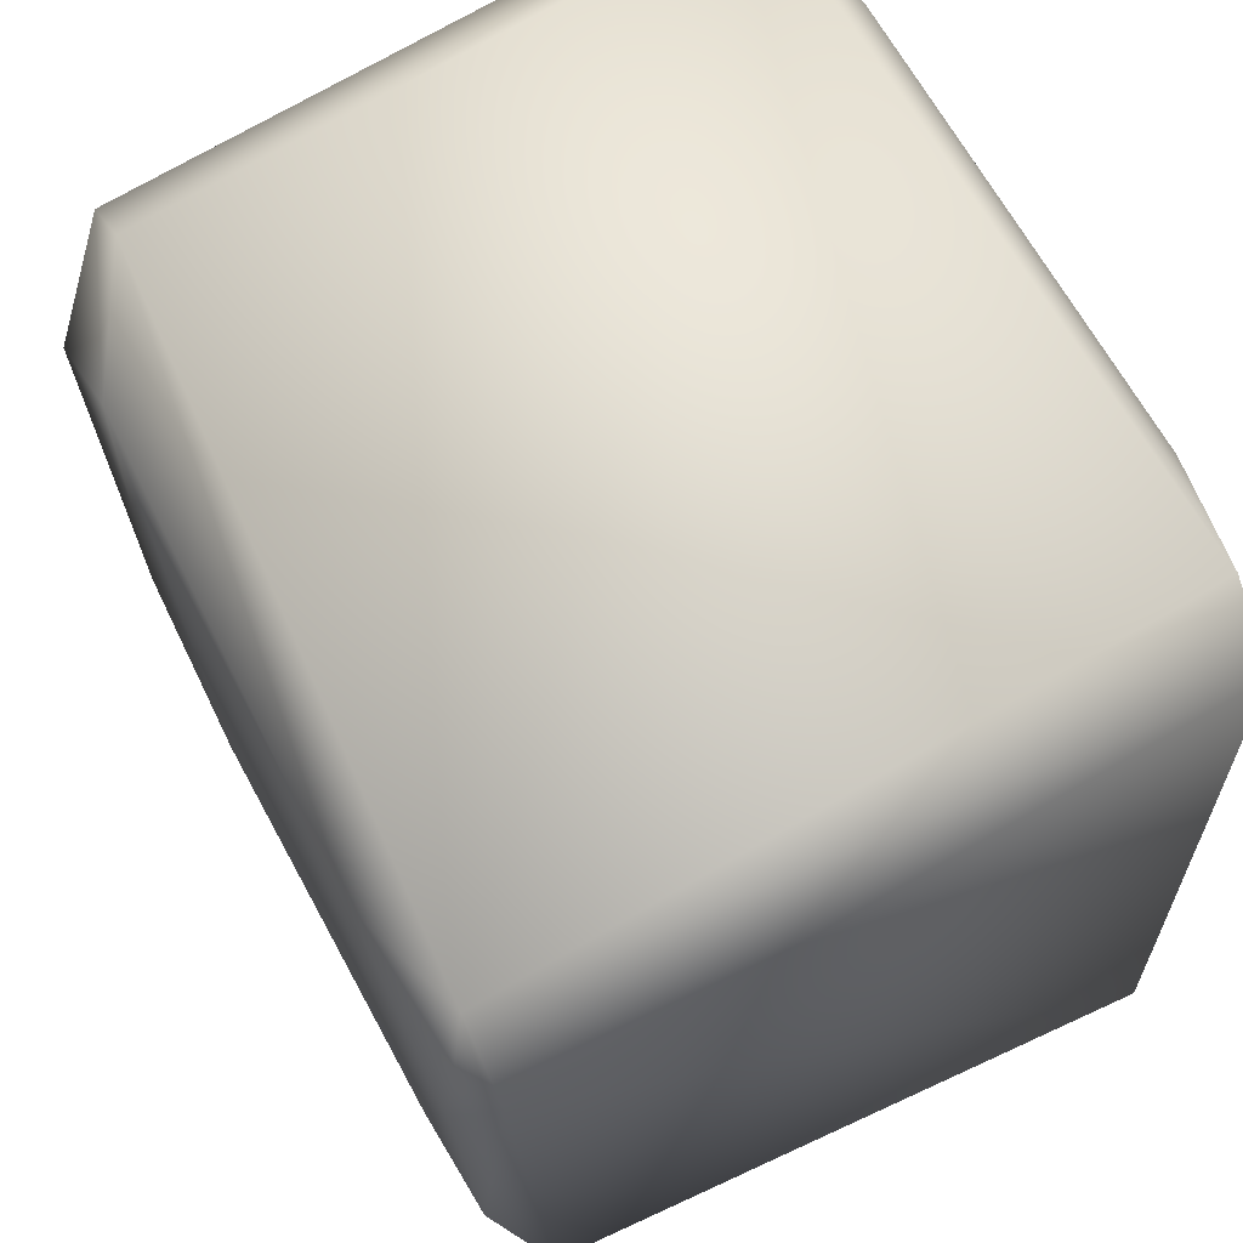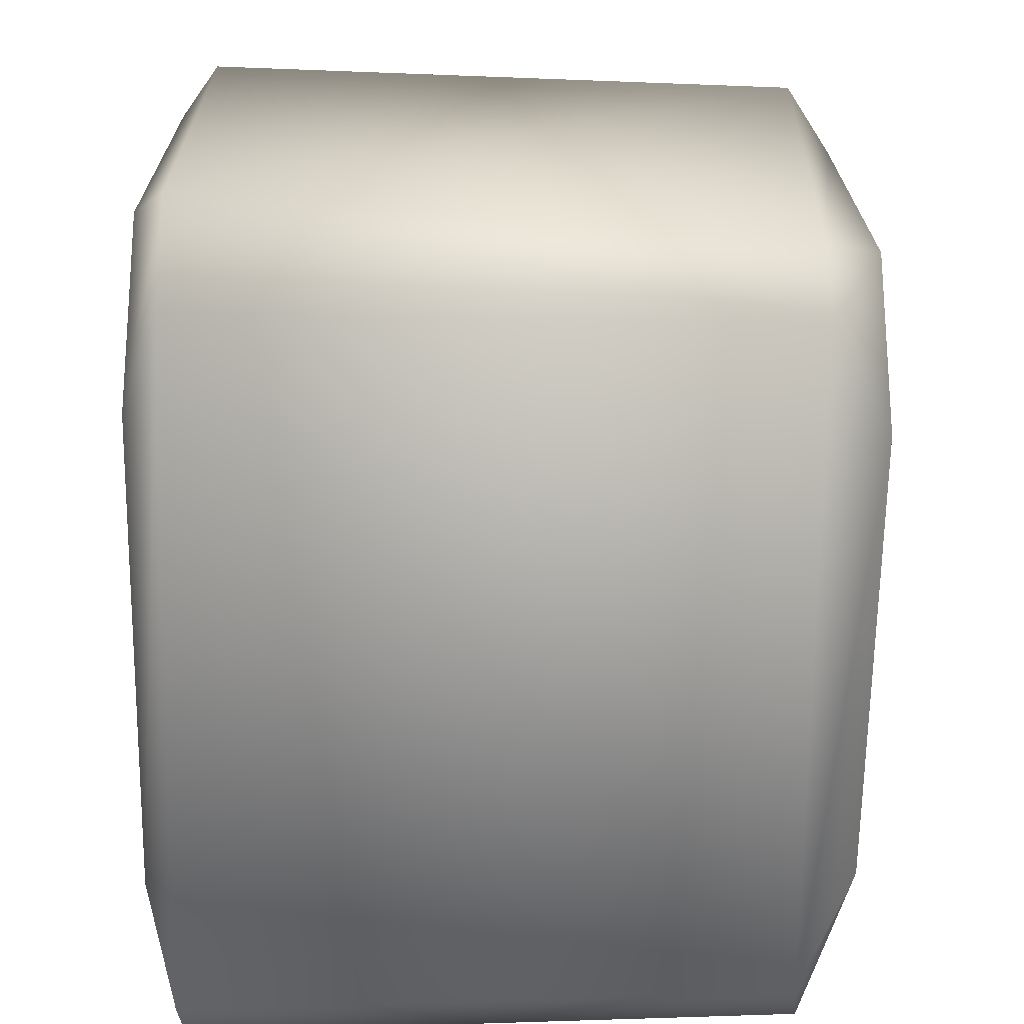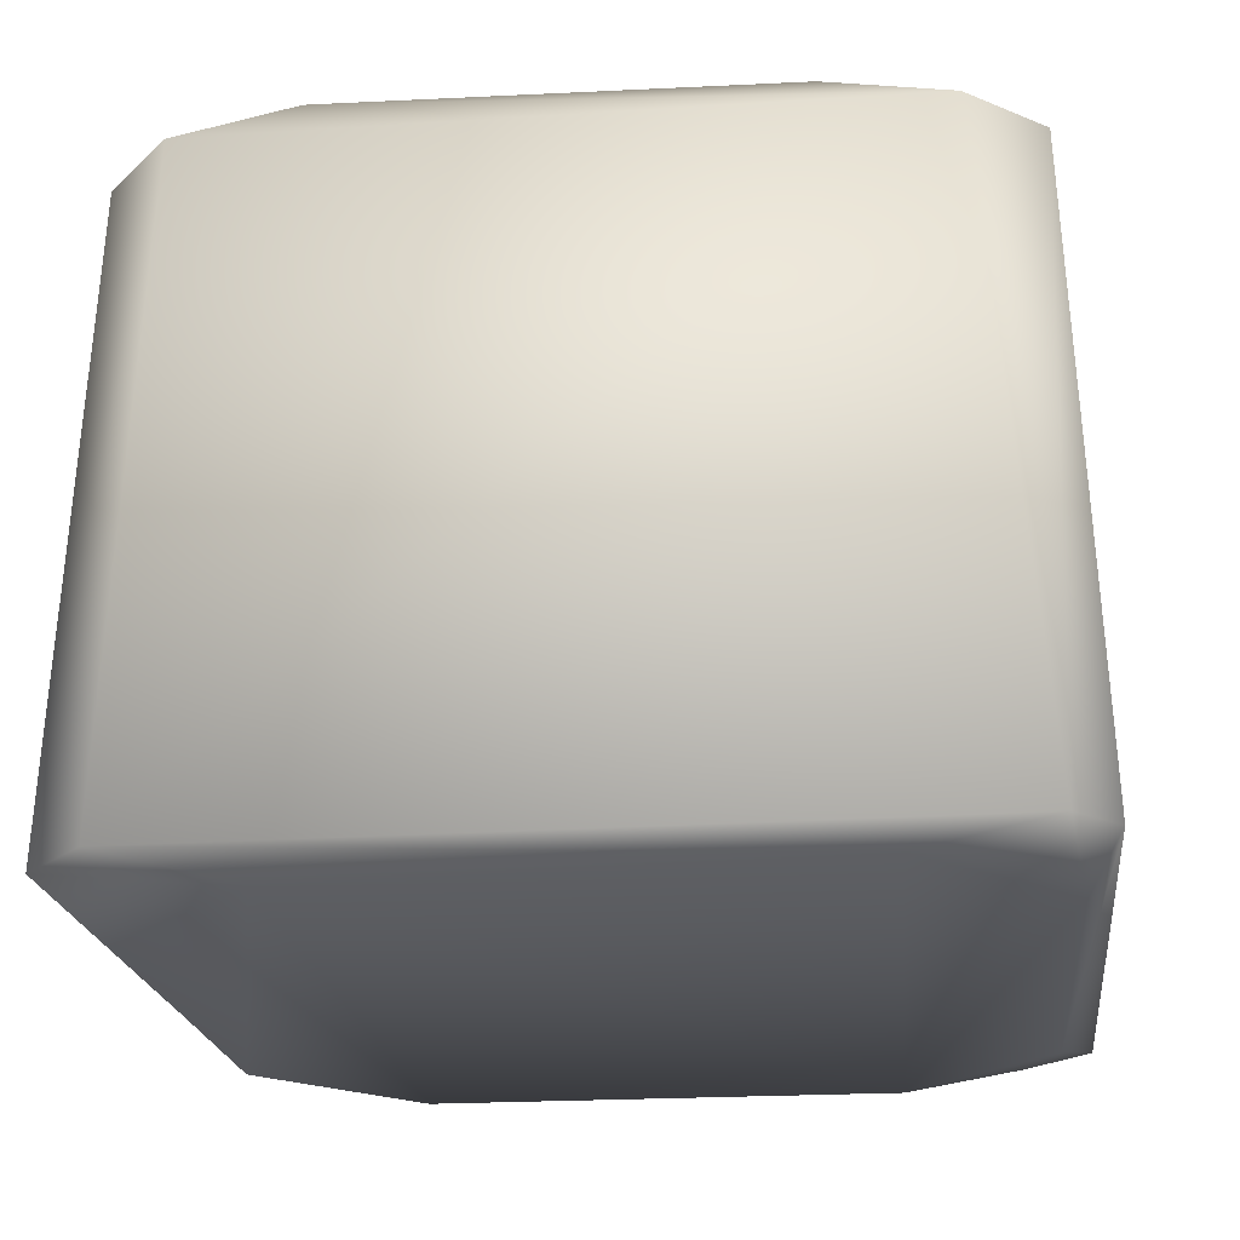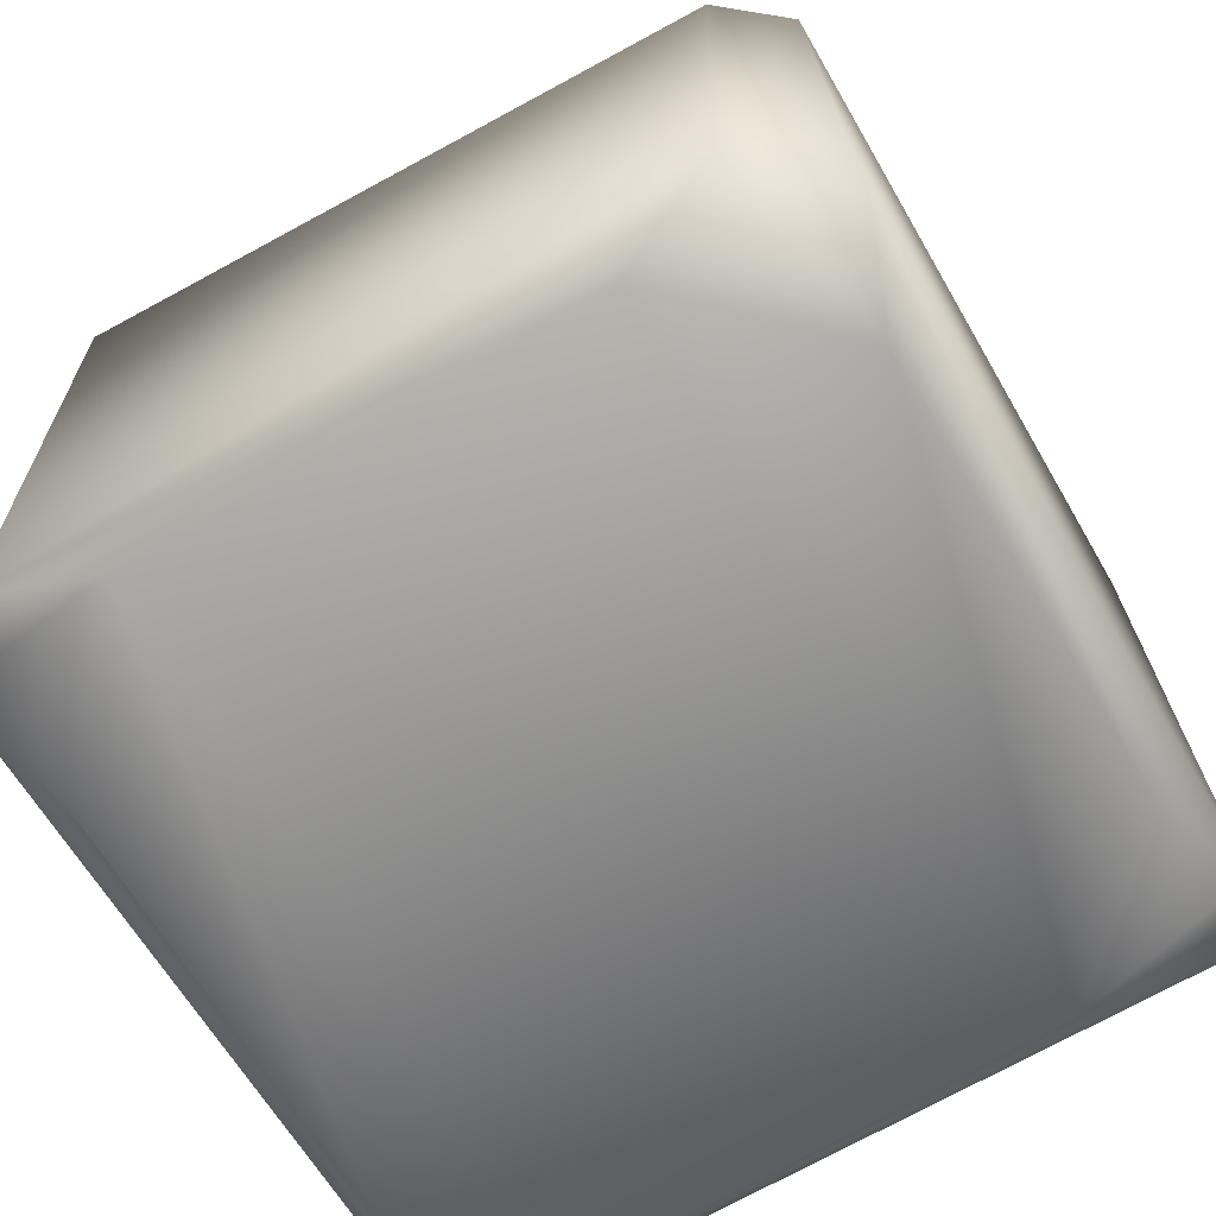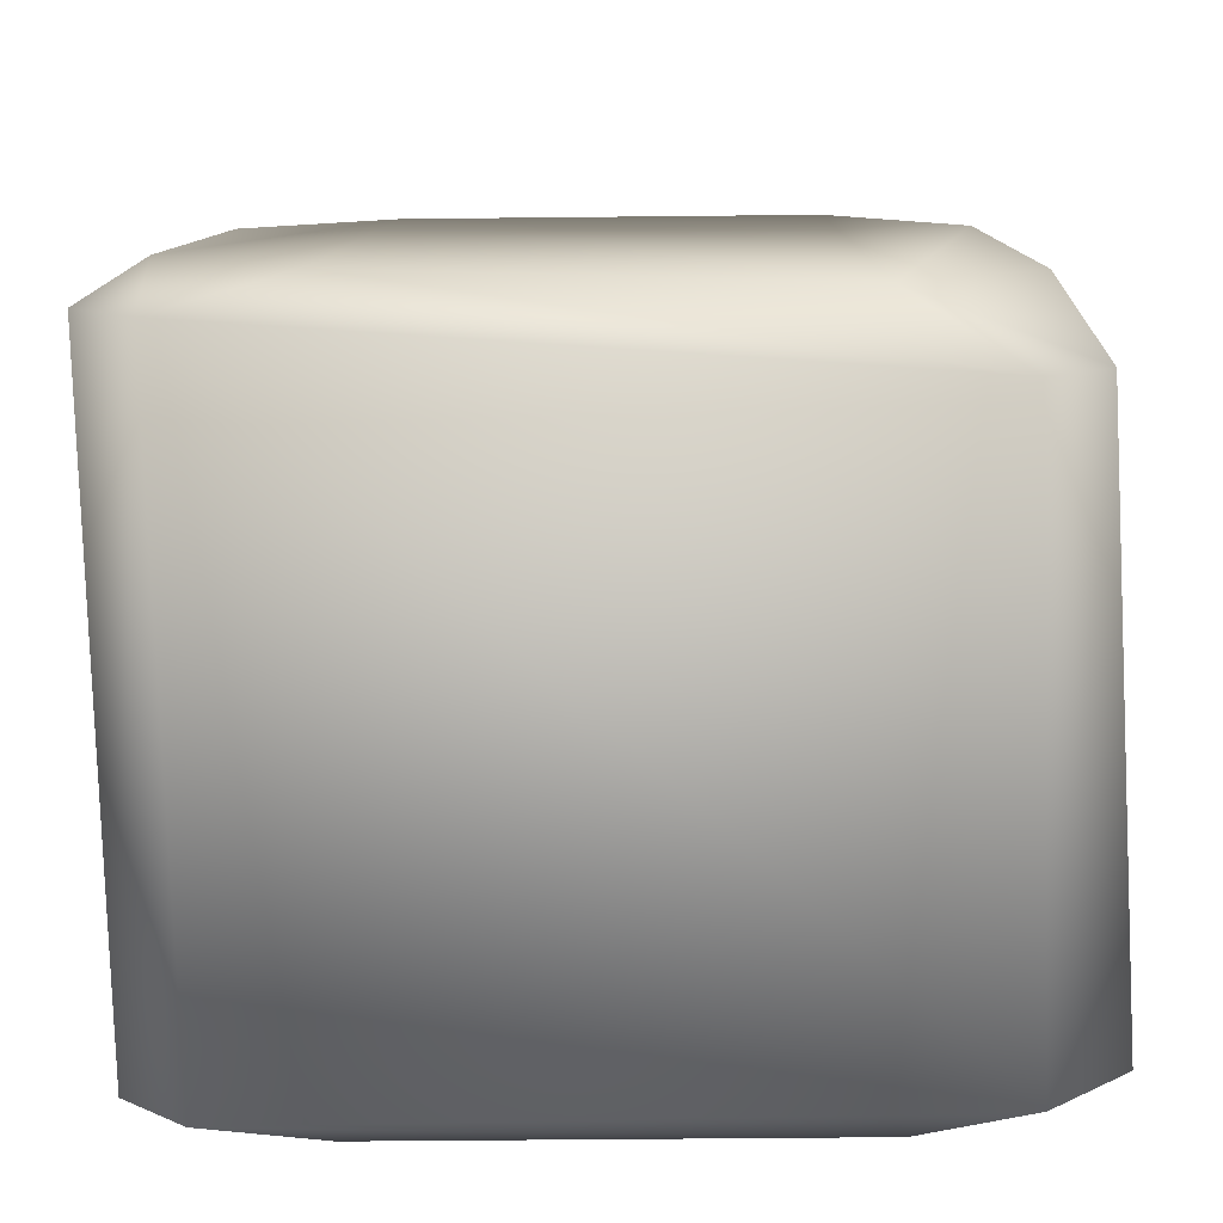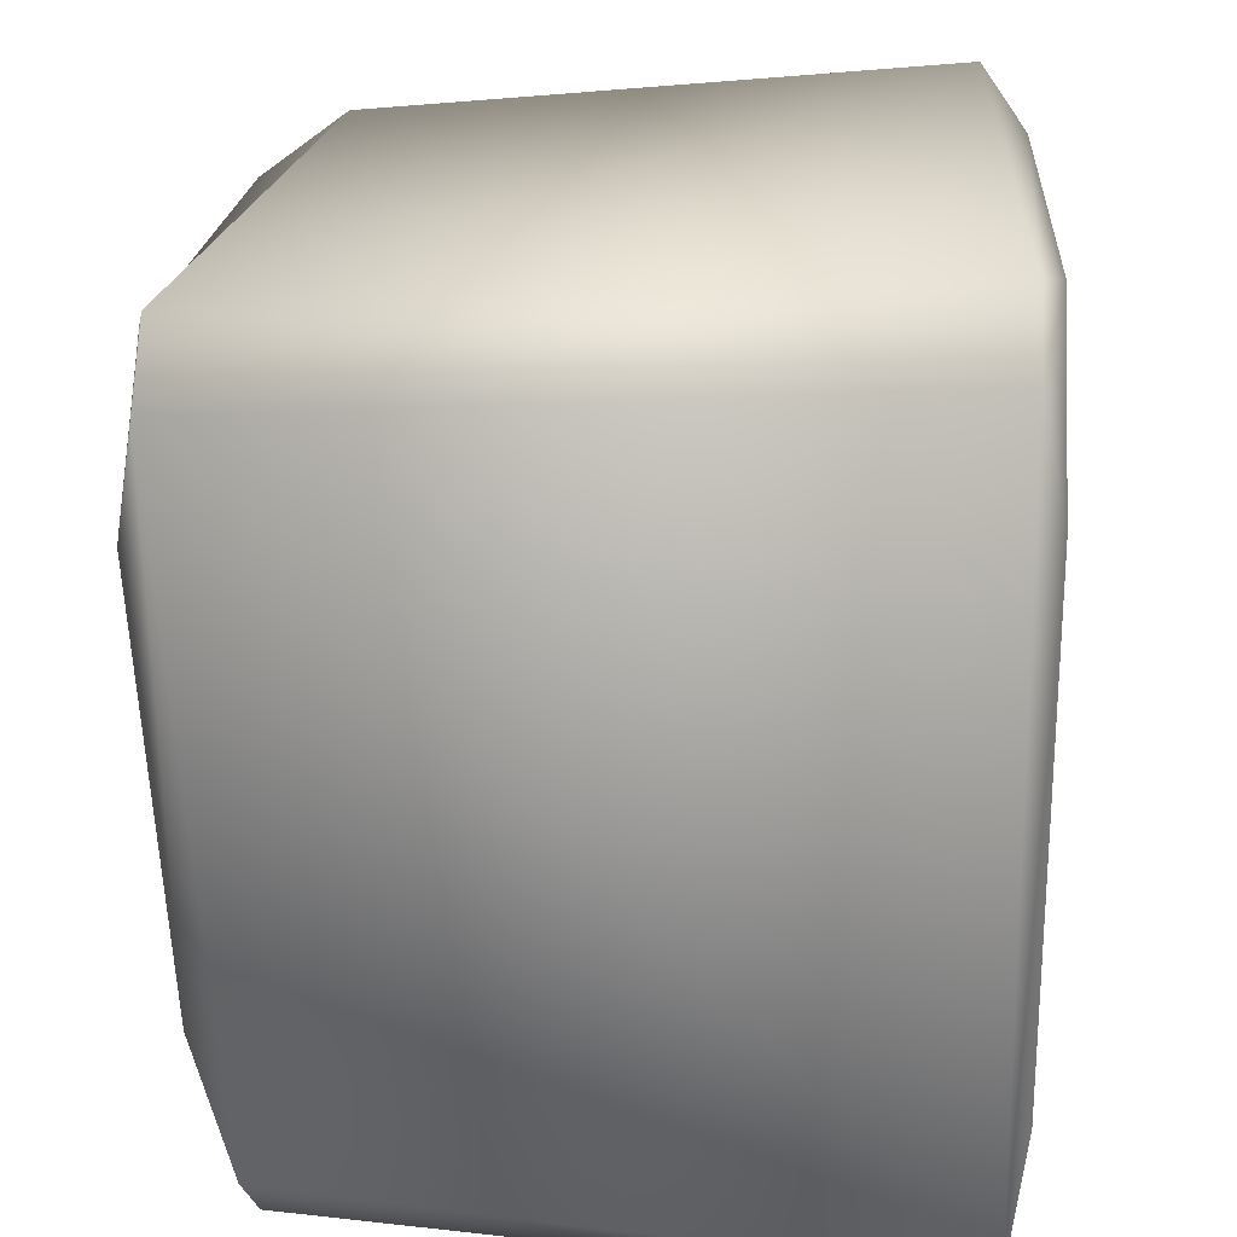
<metadata>
{"format":"obj","ext":"obj","renderer":"f3d","projection":"perspective","resolution":1024,"background":"white","views":[{"elev":65.2,"azim":-118.0,"up":"+Z"},{"elev":19.9,"azim":89.0,"up":"+Z"},{"elev":-21.6,"azim":-172.7,"up":"+Y"},{"elev":-63.1,"azim":30.9,"up":"+Y"},{"elev":13.4,"azim":-0.6,"up":"+Y"},{"elev":22.1,"azim":-86.2,"up":"+Z"}]}
</metadata>
<code>
v  -0.1921 -0.0558 -0.3257
v  -0.2223 -0.0259 0.2994
v  0.1894 -0.0365 0.3017
v  0.1893 -0.0536 -0.338
v  0.3392 -0.1038 -0.316
v  0.349 -0.0986 0.285
v  0.3781 -0.6206 0.3051
v  0.3676 -0.6342 -0.31
v  -0.2965 -0.0941 -0.3621
v  0.2834 -0.095 -0.371
v  0.3124 -0.6342 -0.3669
v  -0.3445 -0.6392 -0.3762
v  -0.388 -0.0549 0.289
v  -0.3601 -0.0922 -0.2995
v  -0.3795 -0.6392 -0.3413
v  -0.3707 -0.6343 0.3157
v  -0.3339 -0.0539 0.3435
v  -0.3137 -0.6343 0.3707
v  0.3028 -0.6206 0.3806
v  0.2895 -0.097 0.3351
v  -0.2093 -0.6585 0.3411
v  -0.236 -0.656 -0.3535
v  0.2031 -0.6577 -0.3394
v  0.2079 -0.6562 0.3429
v  0.3162 -0.0412 0.1818
v  0.3093 -0.051 -0.2169
v  -0.3253 -0.0508 -0.1955
v  -0.3444 -0.0301 0.1827
v  0.3399 -0.6562 0.2108
v  0.3381 -0.6585 -0.2061
v  -0.3566 -0.656 -0.2329
v  -0.3426 -0.6577 0.2061
o Rock_1
g Rock_1
f 1 2 3 4
f 5 6 7 8
f 9 10 11 12
f 13 14 15 16
f 17 18 19 20
f 21 22 23 24
f 6 20 19 7
f 10 5 8 11
f 14 9 12 15
f 17 13 16 18
f 25 6 5 26
f 4 10 9 1
f 27 14 13 28
f 2 17 20 3
f 17 2 28 13
f 14 27 1 9
f 10 4 26 5
f 6 25 3 20
f 7 29 30 8
f 18 21 24 19
f 11 23 22 12
f 15 31 32 16
f 12 22 31 15
f 8 30 23 11
f 19 24 29 7
f 16 32 21 18
f 1 27 28 2
f 3 25 26 4
f 23 30 29 24
f 21 32 31 22

</code>
